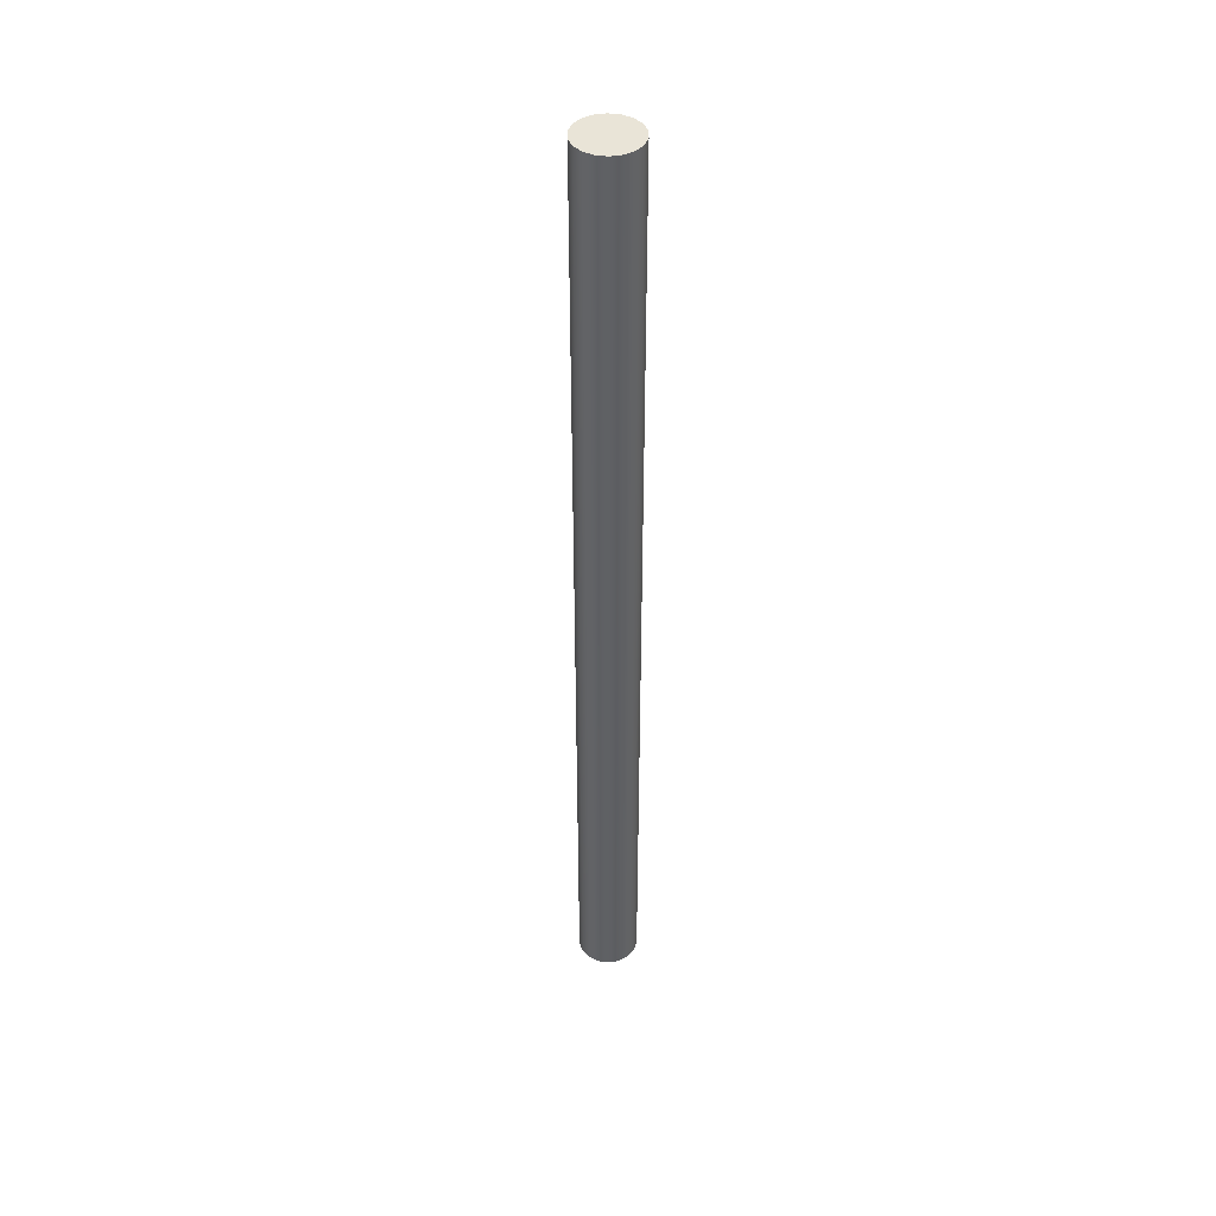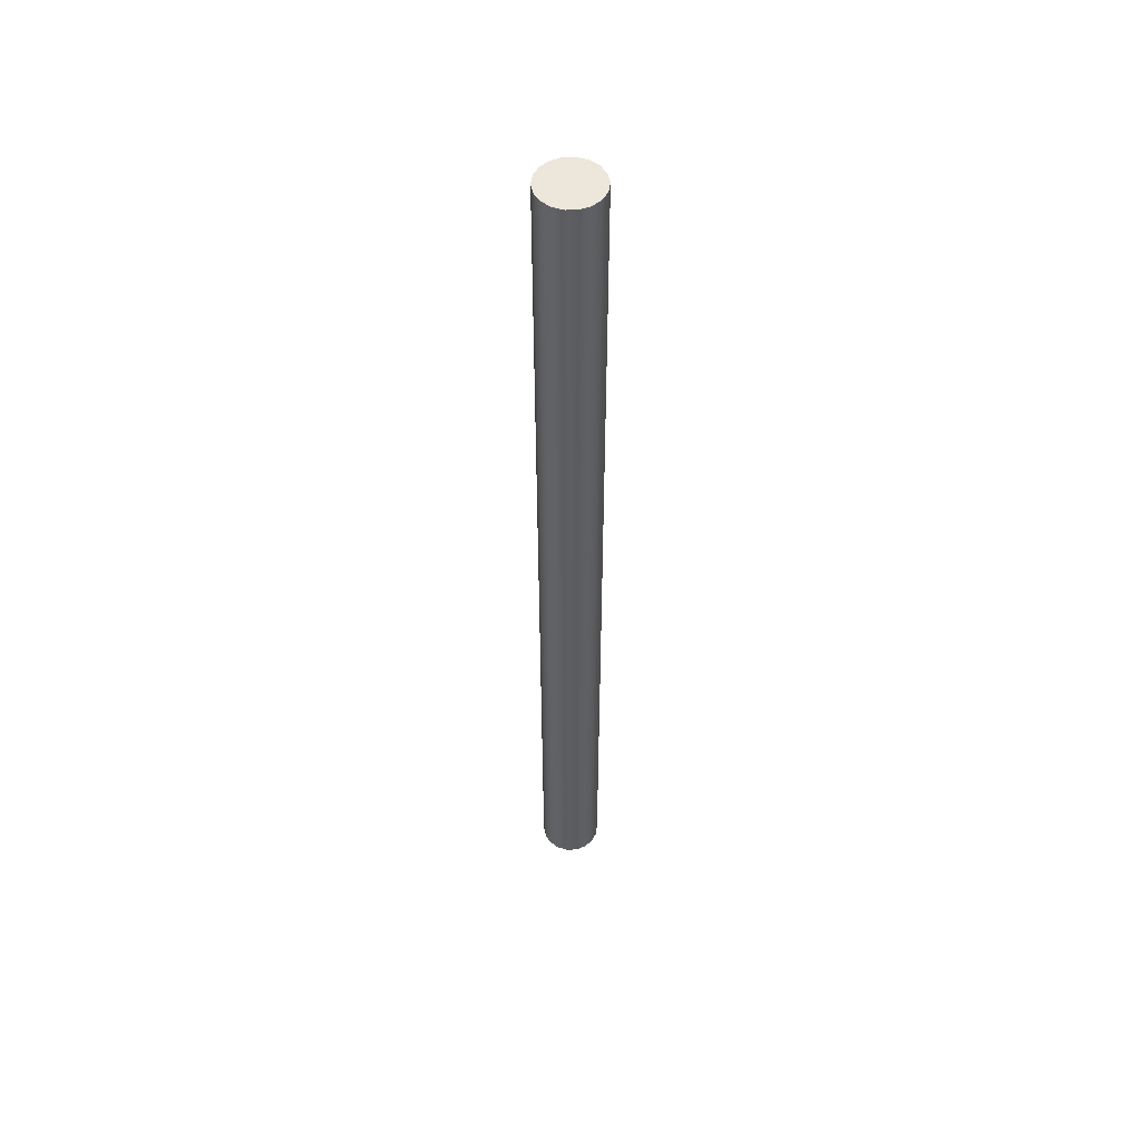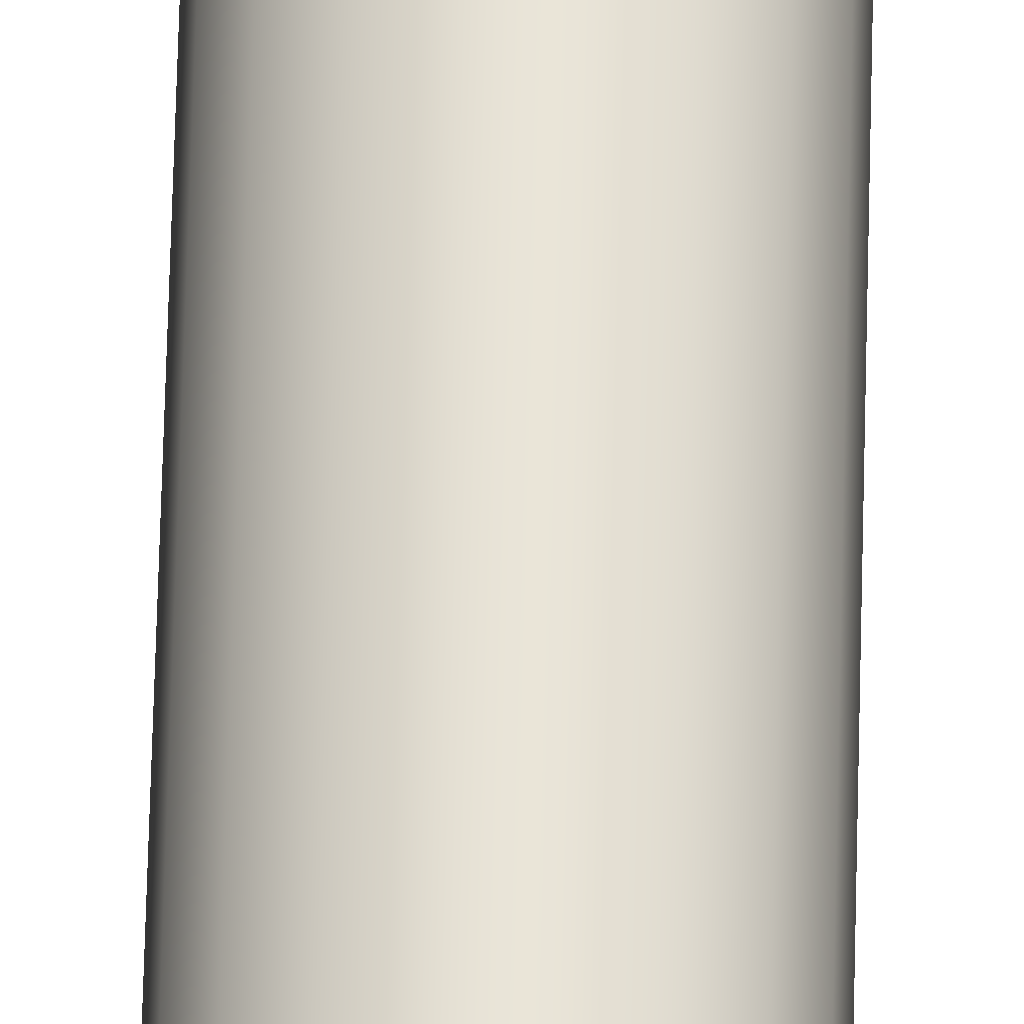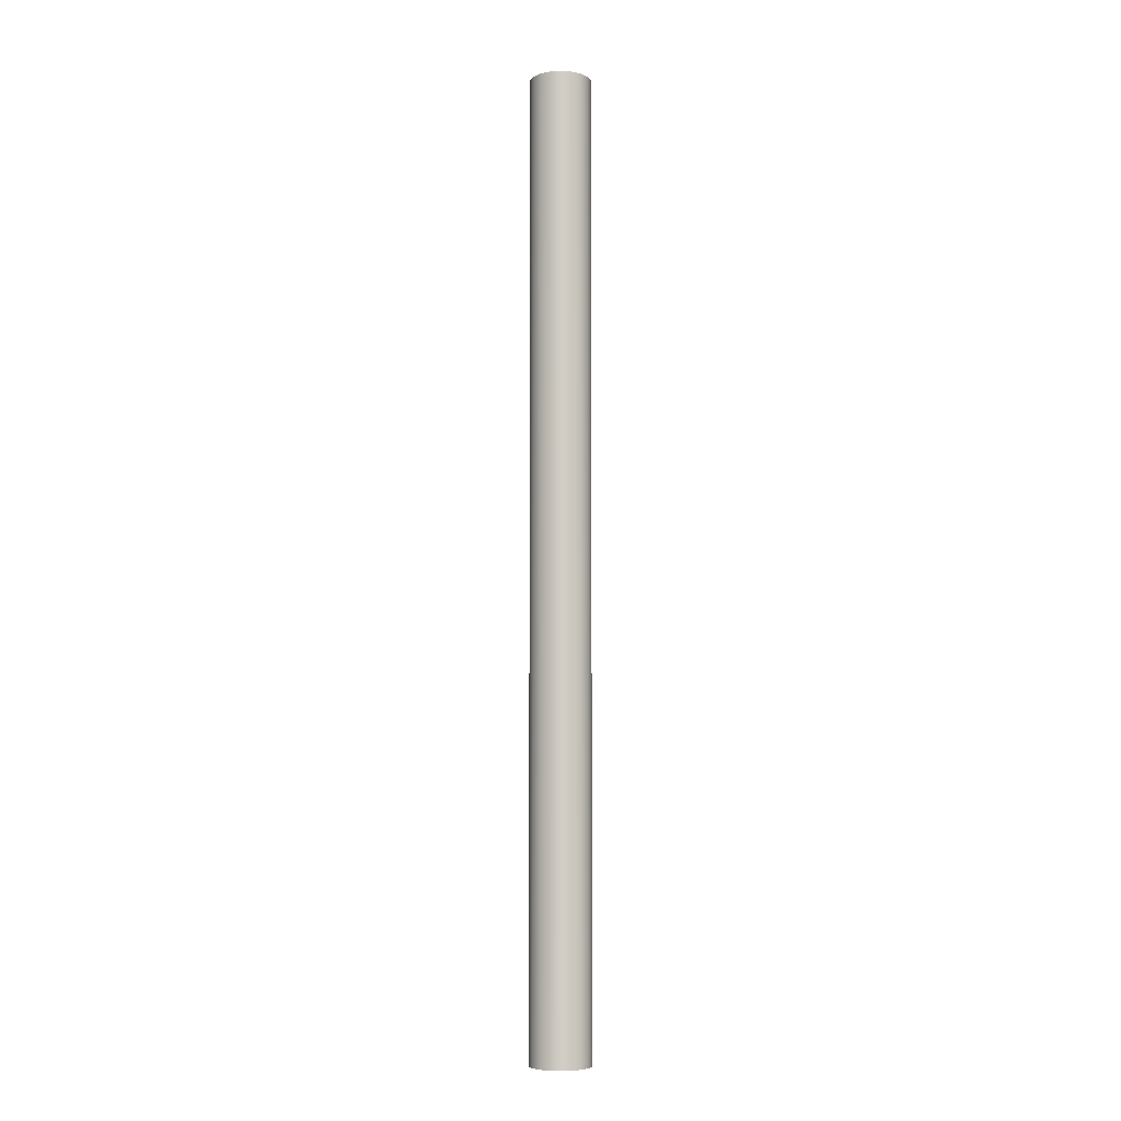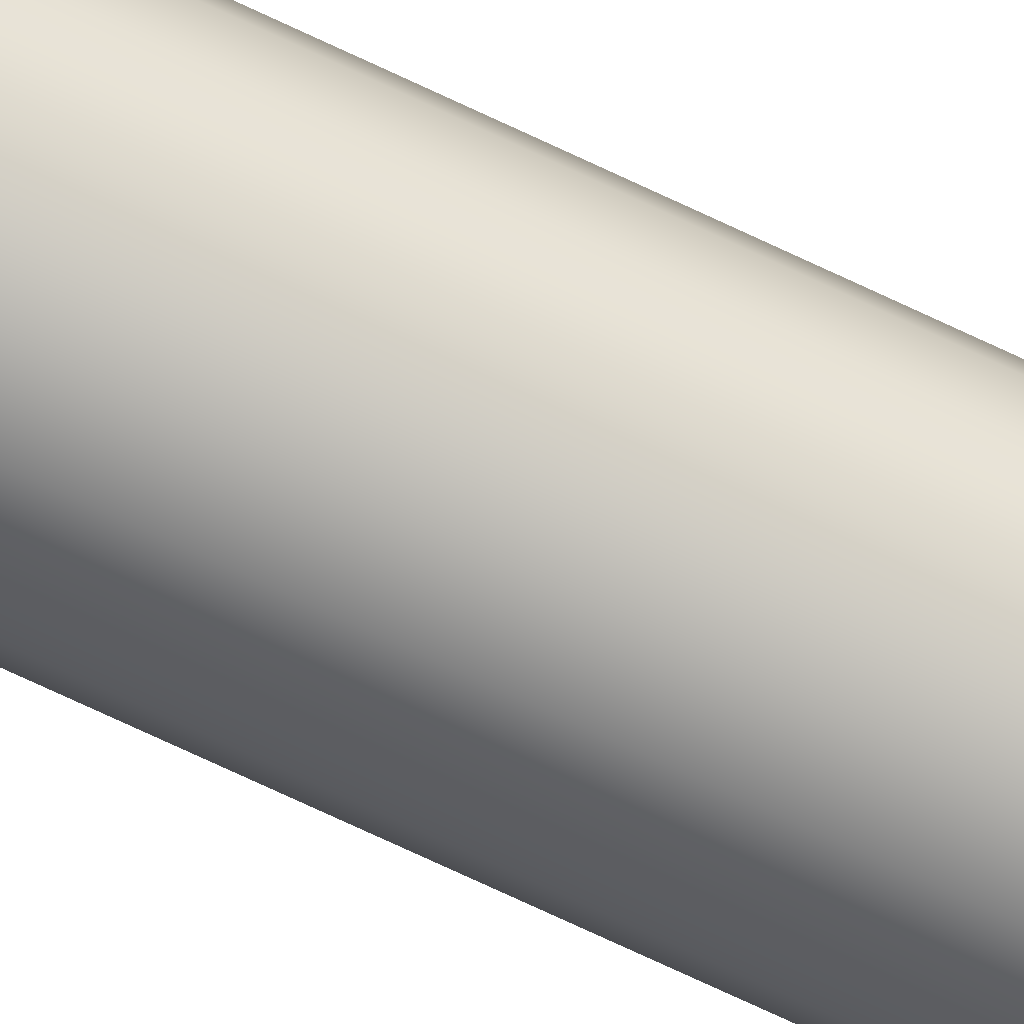
<metadata>
{"format":"obj","ext":"obj","renderer":"f3d","projection":"perspective","resolution":1024,"background":"white","views":[{"elev":43.4,"azim":-71.1,"up":"+Y"},{"elev":52.2,"azim":158.4,"up":"+Y"},{"elev":60.9,"azim":1.4,"up":"+Z"},{"elev":-6.1,"azim":50.0,"up":"+Y"},{"elev":-70.3,"azim":-115.6,"up":"+Z"}]}
</metadata>
<code>
v 4.365 0 52.5
v 4.403 0 52.28
v 4.514 0 52.09
v 4.682 0 51.95
v 4.89 0 51.87
v 5.11 0 51.87
v 5.318 0 51.95
v 5.486 0 52.09
v 5.597 0 52.28
v 5.635 0 52.5
v 5.597 0 52.72
v 5.486 0 52.91
v 5.318 0 53.05
v 5.11 0 53.13
v 4.89 0 53.13
v 4.682 0 53.05
v 4.514 0 52.91
v 4.403 0 52.72
v 4.365 20 52.5
v 4.403 20 52.72
v 4.514 20 52.91
v 4.682 20 53.05
v 4.89 20 53.13
v 5.11 20 53.13
v 5.318 20 53.05
v 5.486 20 52.91
v 5.597 20 52.72
v 5.635 20 52.5
v 5.597 20 52.28
v 5.486 20 52.09
v 5.318 20 51.95
v 5.11 20 51.87
v 4.89 20 51.87
v 4.682 20 51.95
v 4.514 20 52.09
v 4.403 20 52.28
v 4.365 20 52.5
v 4.403 20 52.28
v 4.514 20 52.09
v 4.682 20 51.95
v 4.89 20 51.87
v 5.11 20 51.87
v 5.318 20 51.95
v 5.486 20 52.09
v 5.597 20 52.28
v 5.635 20 52.5
v 5.597 20 52.72
v 5.486 20 52.91
v 5.318 20 53.05
v 5.11 20 53.13
v 4.89 20 53.13
v 4.682 20 53.05
v 4.514 20 52.91
v 4.403 20 52.72
v 4.365 0 52.5
v 4.403 0 52.72
v 4.514 0 52.91
v 4.682 0 53.05
v 4.89 0 53.13
v 5.11 0 53.13
v 5.318 0 53.05
v 5.486 0 52.91
v 5.597 0 52.72
v 5.635 0 52.5
v 5.597 0 52.28
v 5.486 0 52.09
v 5.318 0 51.95
v 5.11 0 51.87
v 4.89 0 51.87
v 4.682 0 51.95
v 4.514 0 52.09
v 4.403 0 52.28
v 4.365 0 52.5
v 4.365 20 52.5
f 2 9 1
f 1 9 10
f 1 10 18
f 18 10 11
f 18 11 17
f 17 11 12
f 17 12 16
f 16 12 13
f 16 13 15
f 15 13 14
f 9 2 8
f 8 2 3
f 8 3 7
f 7 3 4
f 7 4 6
f 6 4 5
f 20 27 19
f 19 27 28
f 19 28 36
f 36 28 29
f 36 29 35
f 35 29 30
f 35 30 34
f 34 30 31
f 34 31 33
f 33 31 32
f 27 20 26
f 26 20 21
f 26 21 25
f 25 21 22
f 25 22 24
f 24 22 23
f 38 72 37
f 37 72 73
f 74 55 54
f 54 55 56
f 54 56 53
f 53 56 57
f 53 57 52
f 52 57 58
f 52 58 51
f 51 58 59
f 51 59 50
f 50 59 60
f 50 60 49
f 49 60 61
f 49 61 48
f 48 61 62
f 48 62 47
f 47 62 63
f 47 63 46
f 46 63 64
f 46 64 45
f 45 64 65
f 45 65 44
f 44 65 66
f 44 66 43
f 43 66 67
f 43 67 42
f 42 67 68
f 42 68 41
f 41 68 69
f 41 69 40
f 40 69 70
f 40 70 39
f 39 70 71
f 39 71 38
f 38 71 72

</code>
